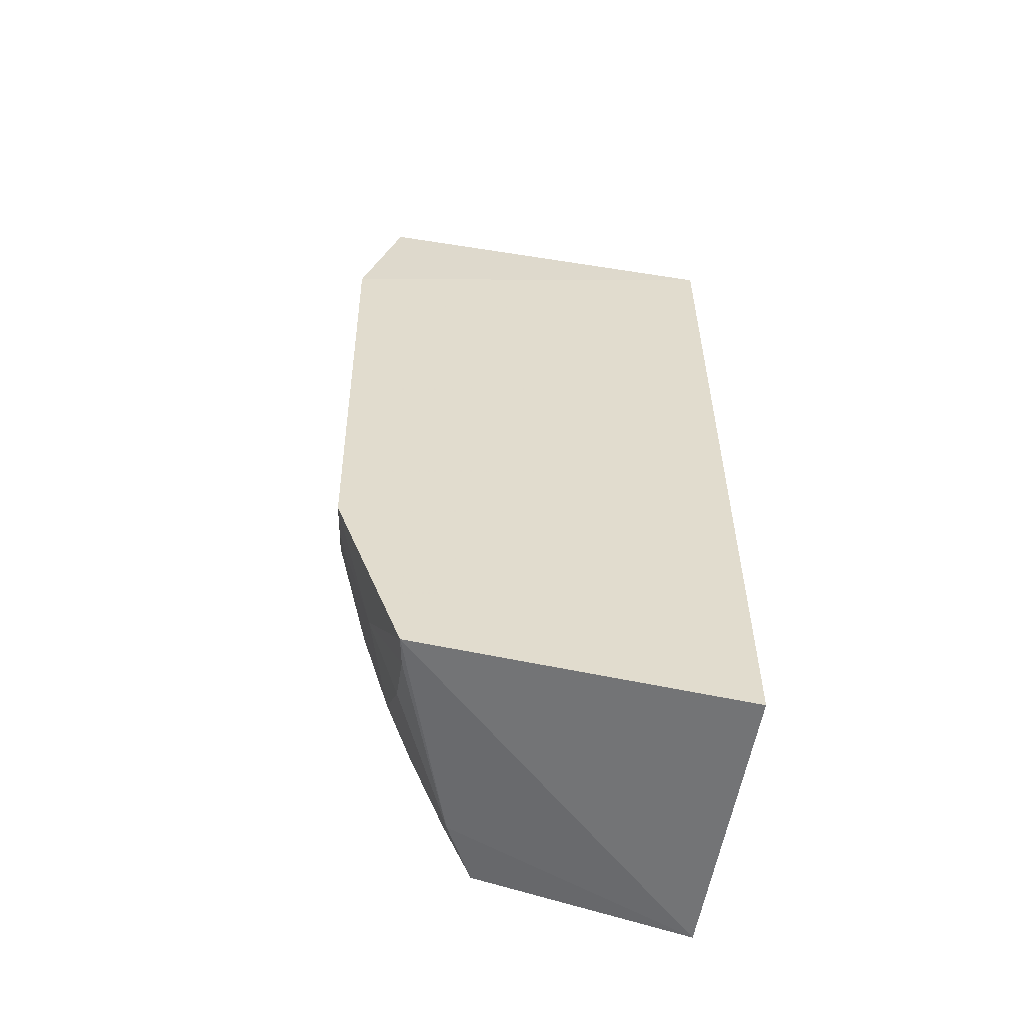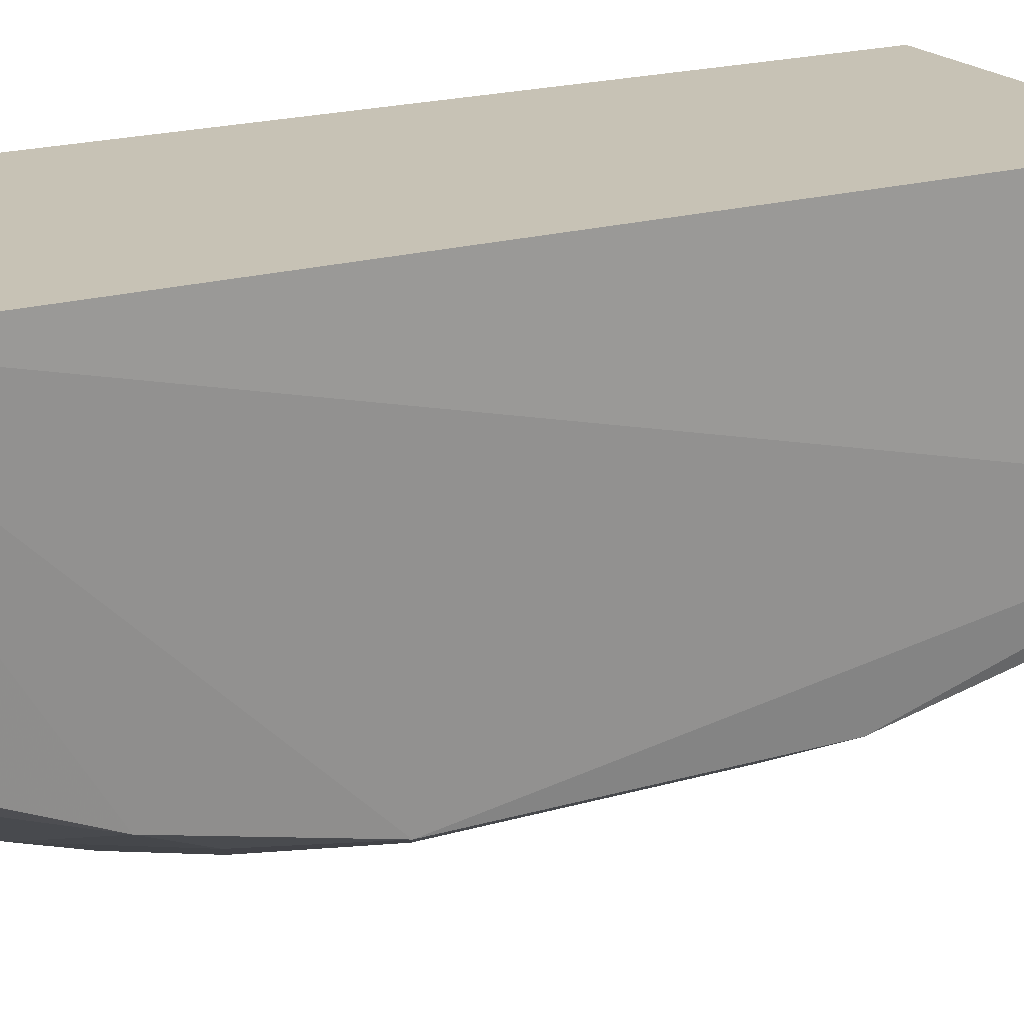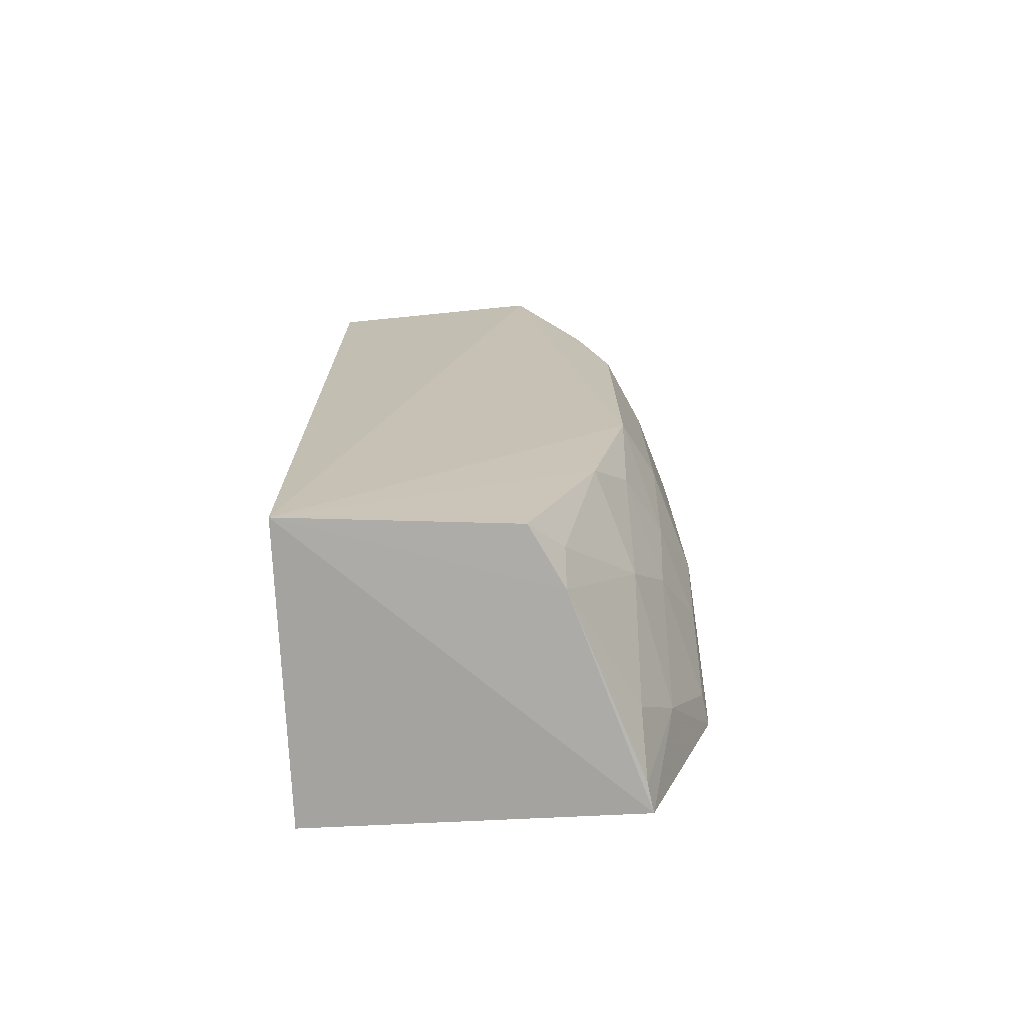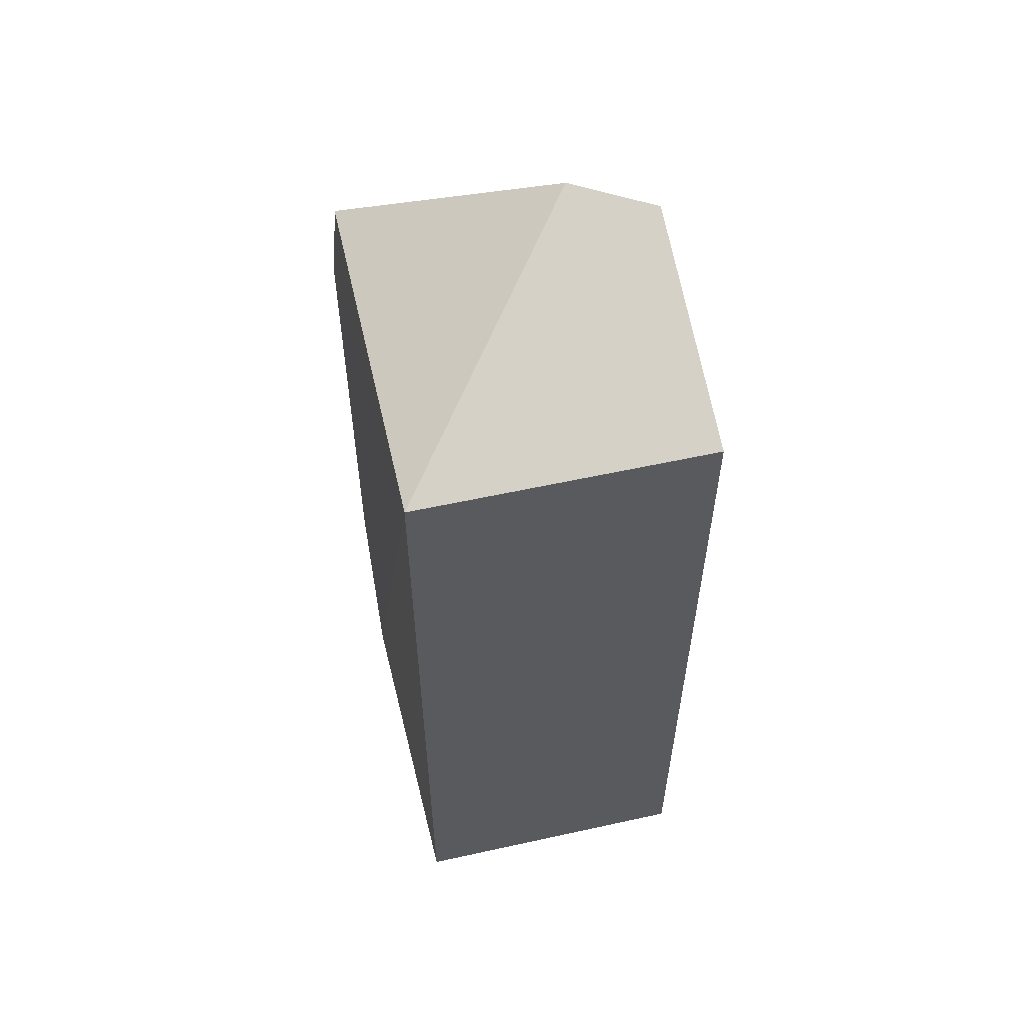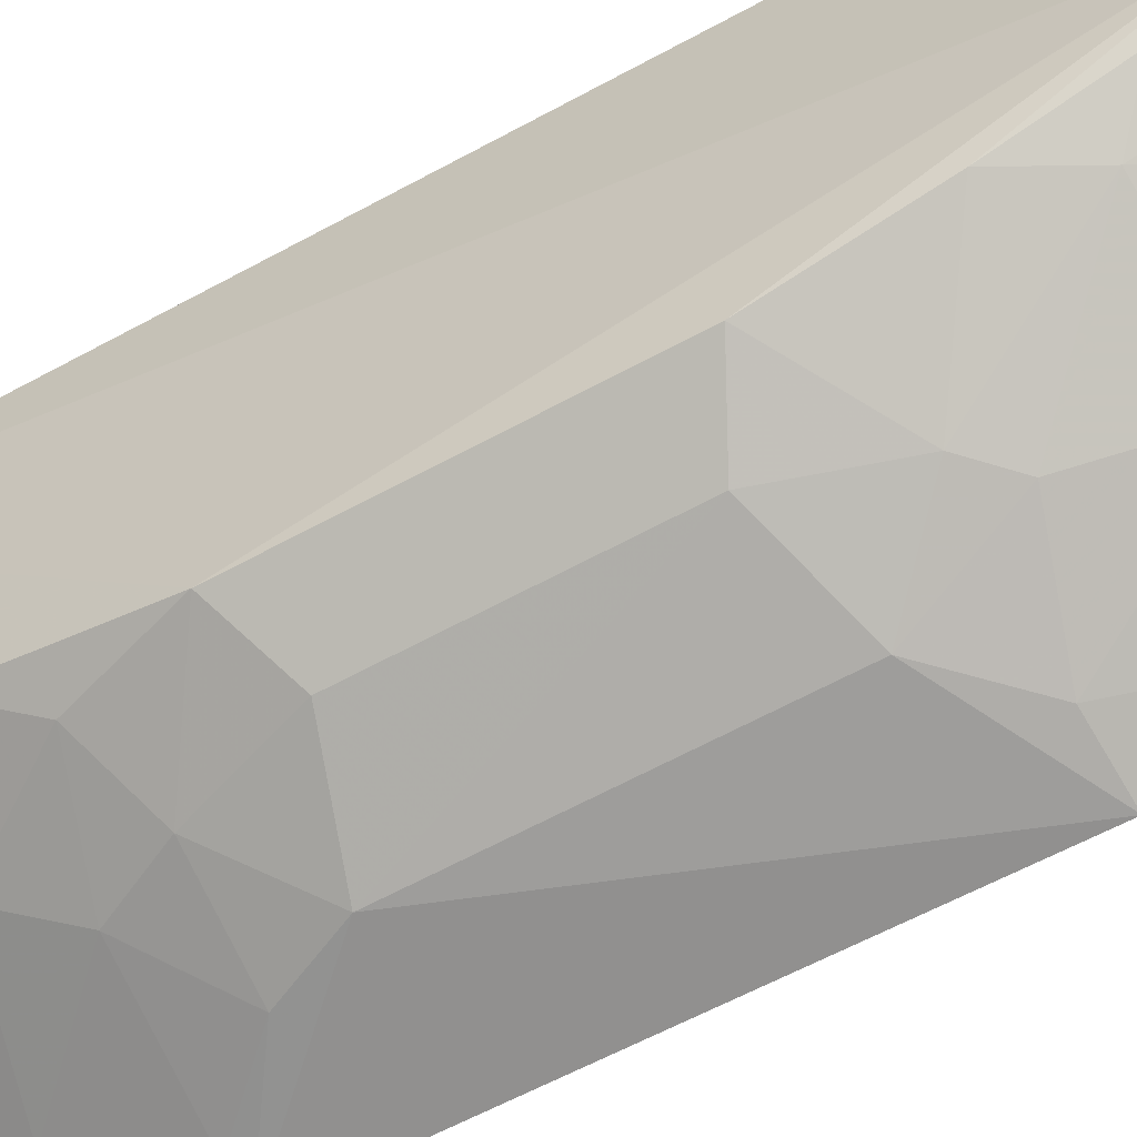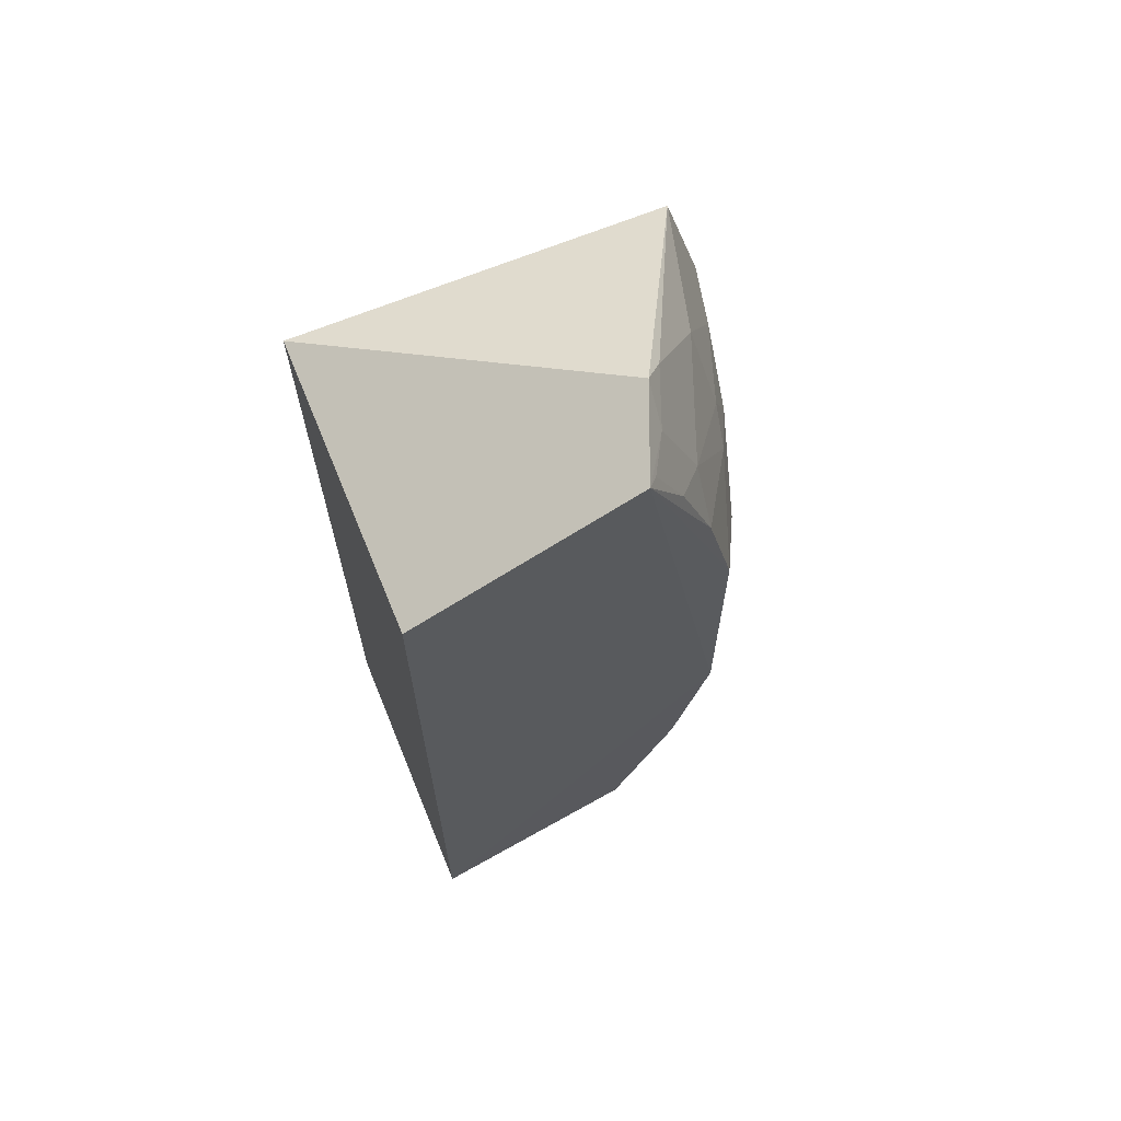
<metadata>
{"format":"obj","ext":"obj","renderer":"f3d","projection":"perspective","resolution":1024,"background":"white","views":[{"elev":-56.0,"azim":80.6,"up":"+Z"},{"elev":19.0,"azim":-118.7,"up":"+Y"},{"elev":-72.4,"azim":-87.6,"up":"+Z"},{"elev":57.3,"azim":167.1,"up":"+Z"},{"elev":-62.9,"azim":-61.1,"up":"+Y"},{"elev":67.0,"azim":-112.3,"up":"+Z"}]}
</metadata>
<code>
v -0.09642 -0.4429 0.07898
v -0.09527 -0.4067 -0.229
v -0.09848 -0.2566 0.1419
v -0.2348 -0.2566 0.1419
v -0.2252 -0.4051 -0.08252
v -0.2348 -0.2566 -0.2369
v -0.1939 -0.3732 0.1923
v -0.09553 -0.4385 -0.1421
v -0.09848 -0.2566 -0.2369
v -0.2323 -0.3577 0.1849
v -0.2246 -0.3584 -0.2266
v -0.09879 -0.4248 0.1424
v -0.1526 -0.4354 -0.08277
v -0.2249 -0.4044 0.04821
v -0.1959 -0.3734 -0.2269
v -0.2245 -0.3886 -0.1546
v -0.2101 -0.3897 0.1353
v -0.1522 -0.4343 0.04825
v -0.1965 -0.4203 -0.06828
v -0.1233 -0.4186 -0.1845
v -0.2094 -0.3735 -0.2124
v -0.1813 -0.4201 -0.1122
v -0.2092 -0.3727 0.1783
v -0.2258 -0.3908 0.1068
v -0.1548 -0.4111 0.1377
v -0.1963 -0.4197 0.03339
v -0.137 -0.4034 -0.2128
v -0.211 -0.4037 -0.1262
v -0.1102 -0.4358 -0.1414
v -0.1847 -0.382 0.1821
v -0.226 -0.3759 0.1502
v -0.1821 -0.4184 0.07686
v -0.1242 -0.4369 0.07764
v -0.1085 -0.4043 -0.2277
v -0.181 -0.4044 -0.1694
v -0.1387 -0.4347 -0.1123
v -0.2269 -0.3625 0.1805
v -0.1678 -0.4202 0.09165
v -0.1671 -0.4185 -0.1406
f 1 2 3
f 6 4 3
f 7 3 4
f 8 2 1
f 9 6 3
f 9 3 2
f 9 2 6
f 10 6 5
f 10 4 6
f 10 7 4
f 12 1 3
f 12 3 7
f 13 8 1
f 14 10 5
f 15 11 6
f 15 6 2
f 16 5 6
f 16 6 11
f 18 13 1
f 19 14 5
f 20 2 8
f 21 16 11
f 21 11 15
f 22 19 5
f 22 13 19
f 23 7 10
f 24 10 14
f 26 14 19
f 26 19 13
f 26 13 18
f 28 22 5
f 28 5 16
f 29 20 8
f 30 23 17
f 30 7 23
f 30 17 25
f 30 25 12
f 30 12 7
f 31 17 23
f 31 24 17
f 31 10 24
f 32 26 18
f 32 24 14
f 32 14 26
f 32 17 24
f 33 1 12
f 33 12 25
f 33 18 1
f 34 27 15
f 34 15 2
f 34 2 20
f 34 20 27
f 35 21 15
f 35 15 27
f 35 16 21
f 35 27 20
f 35 28 16
f 36 29 8
f 36 8 13
f 36 13 22
f 37 31 23
f 37 23 10
f 37 10 31
f 38 25 17
f 38 17 32
f 38 33 25
f 38 32 18
f 38 18 33
f 39 22 28
f 39 28 35
f 39 36 22
f 39 29 36
f 39 35 20
f 39 20 29

</code>
